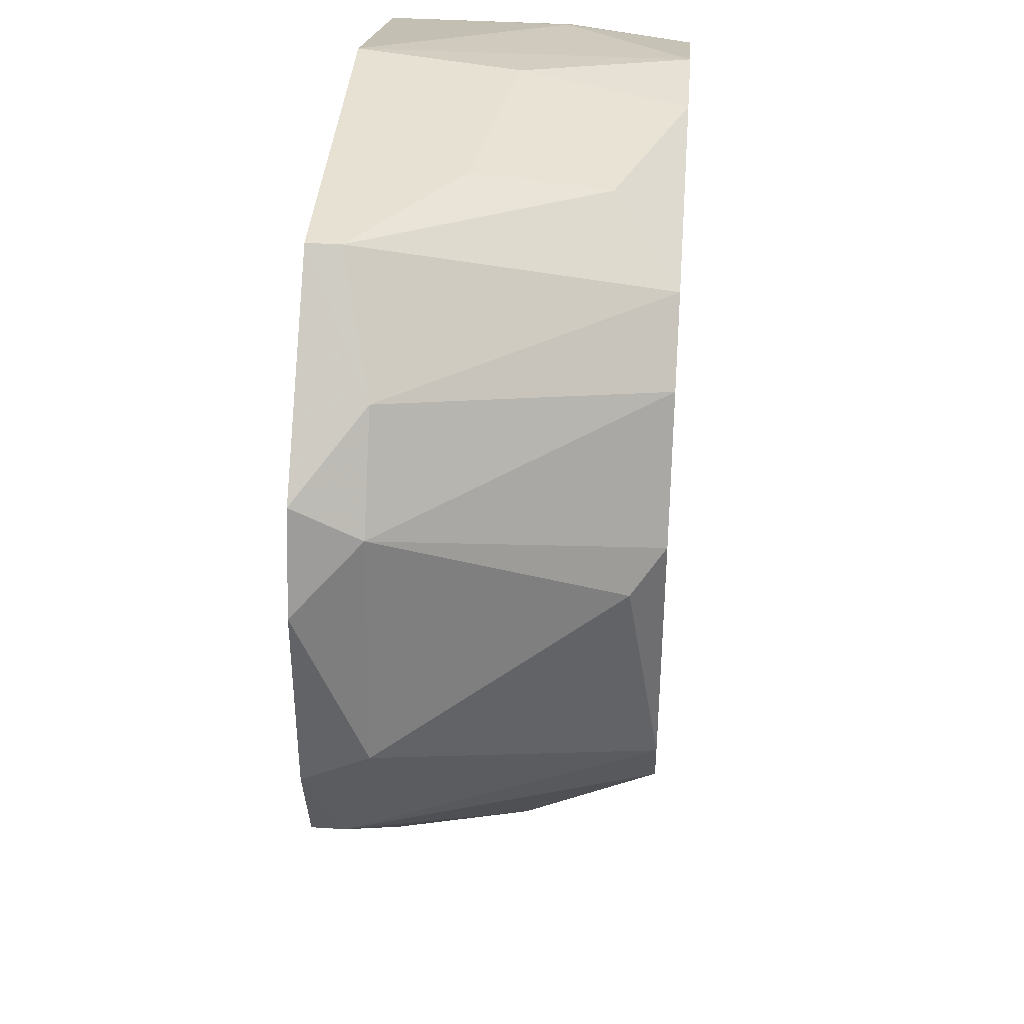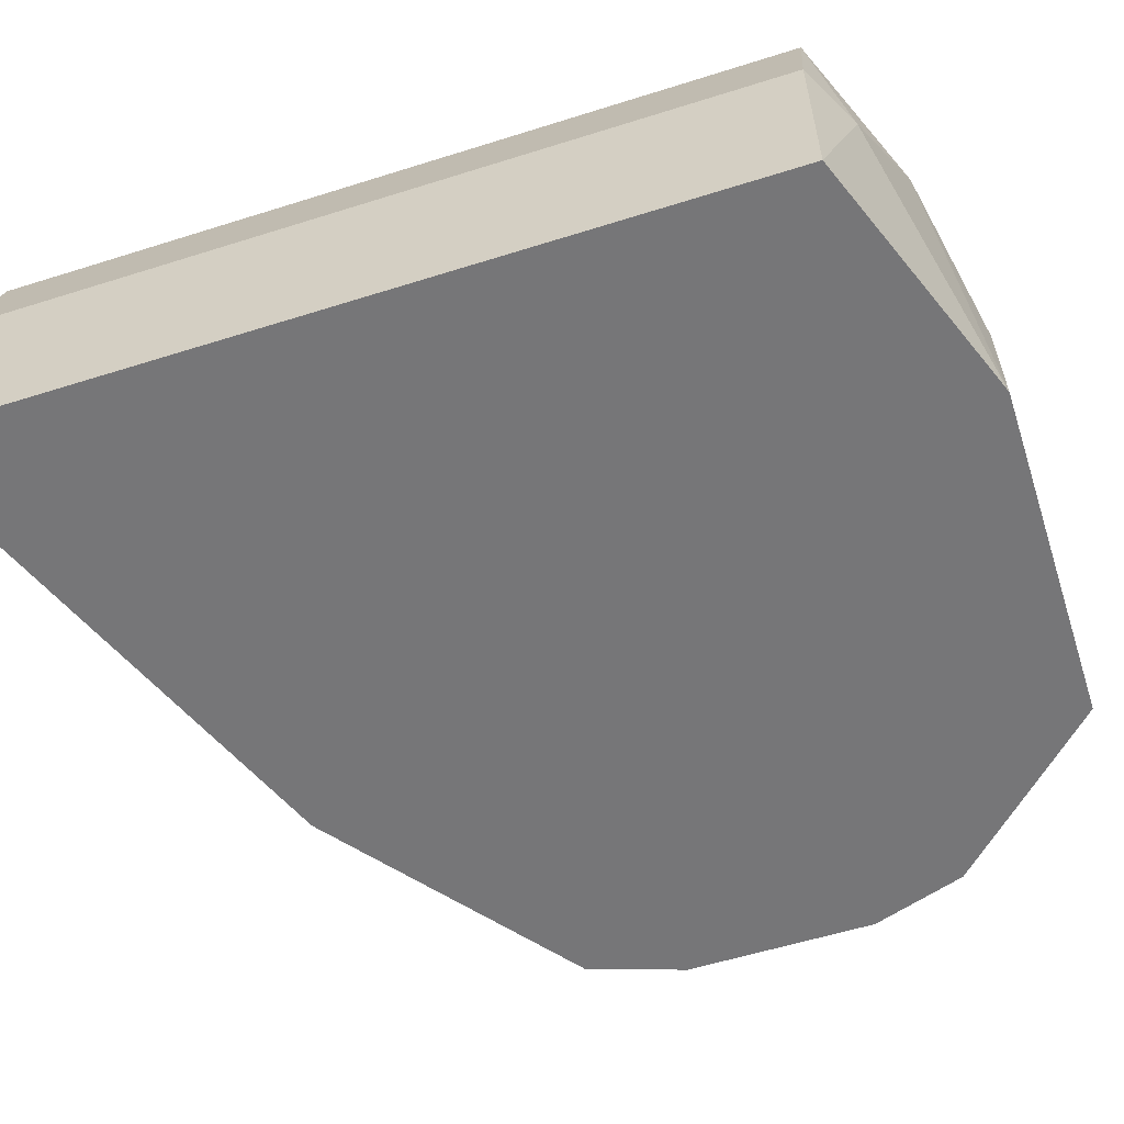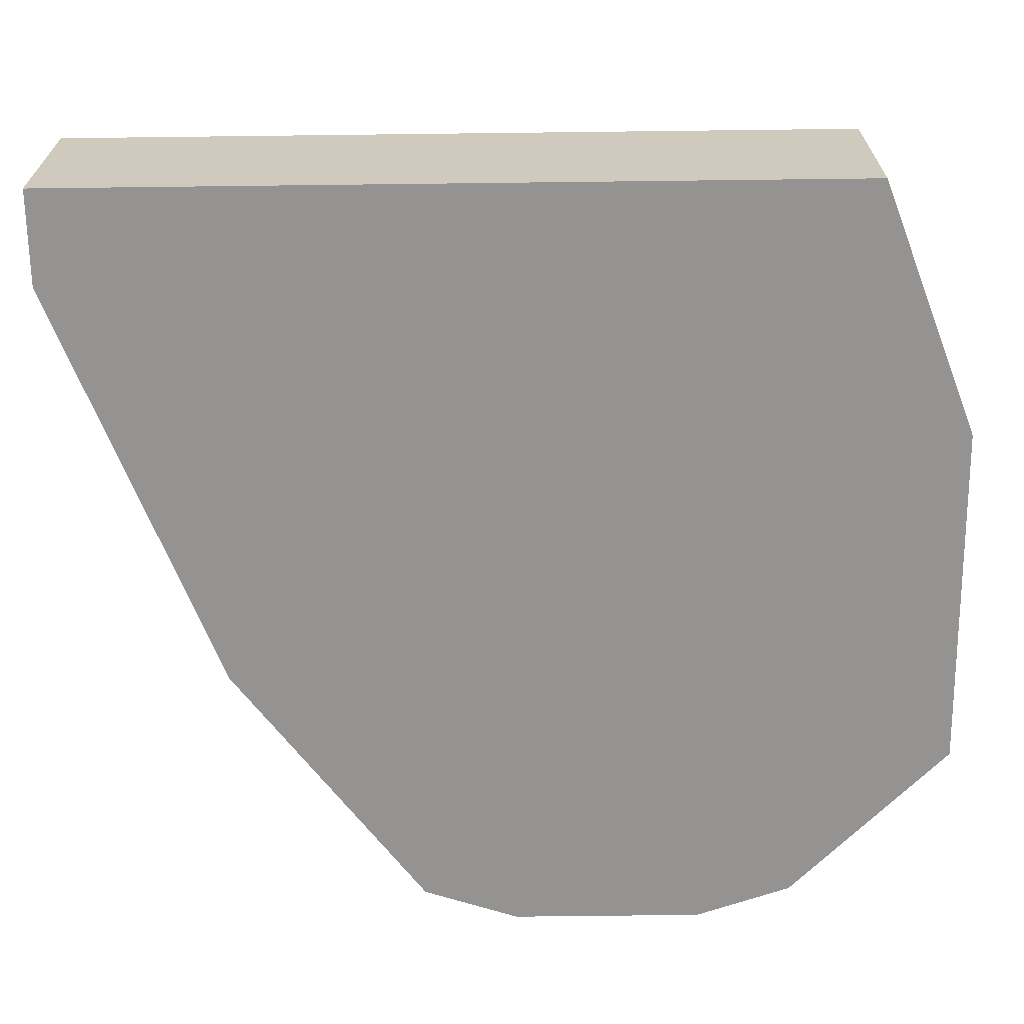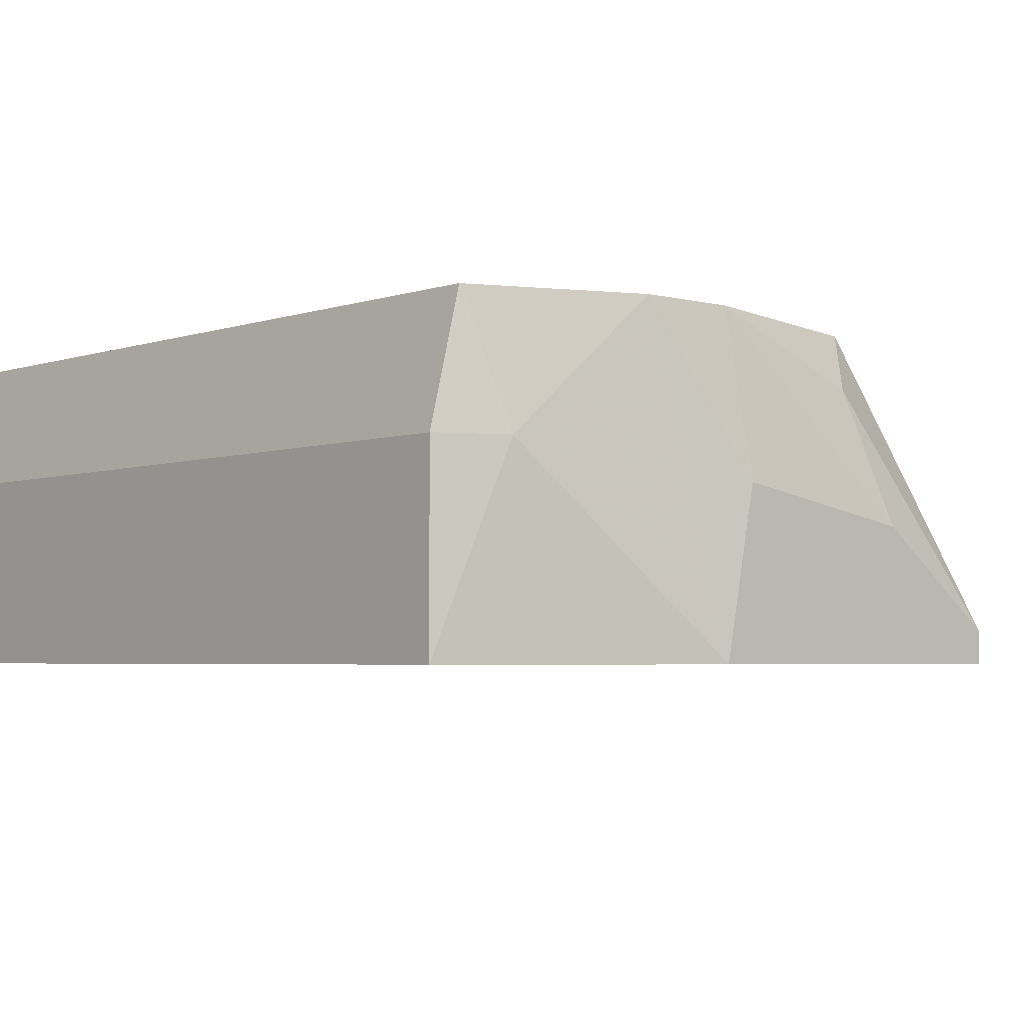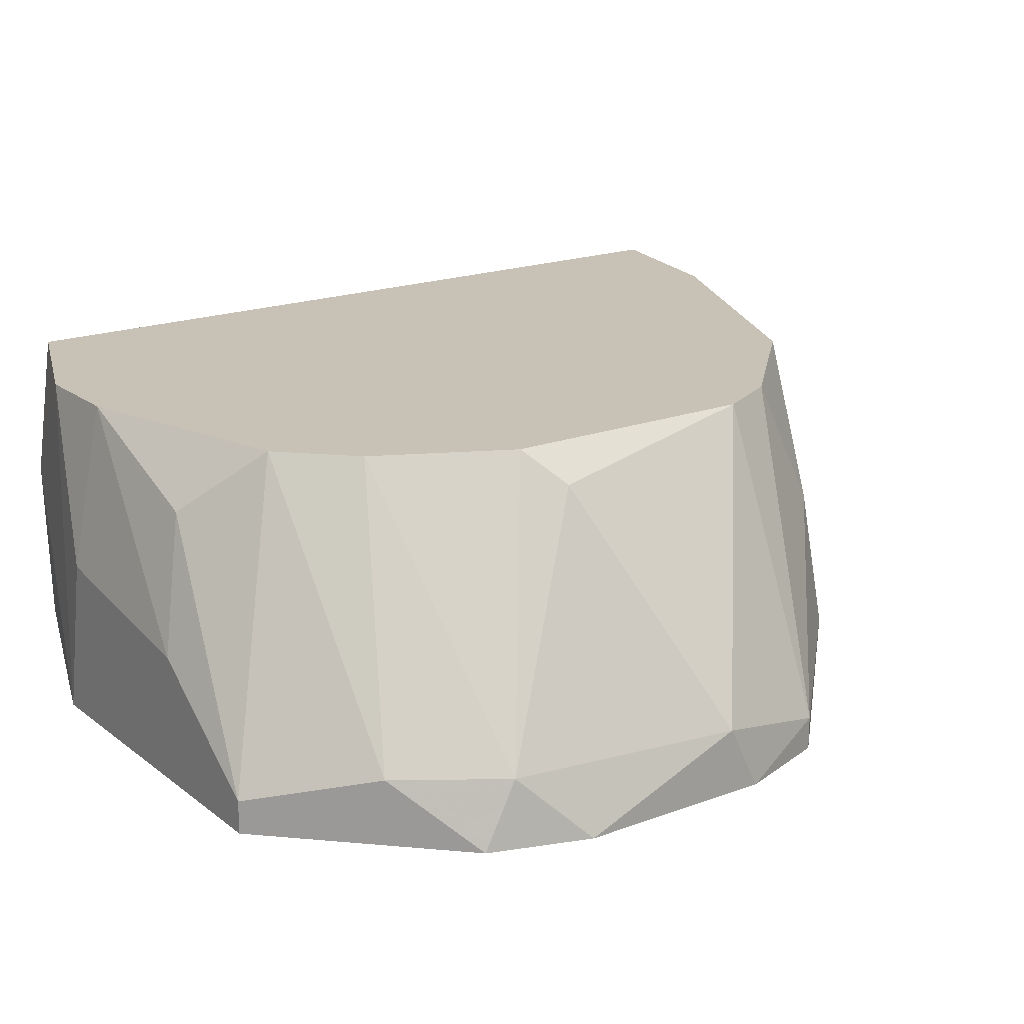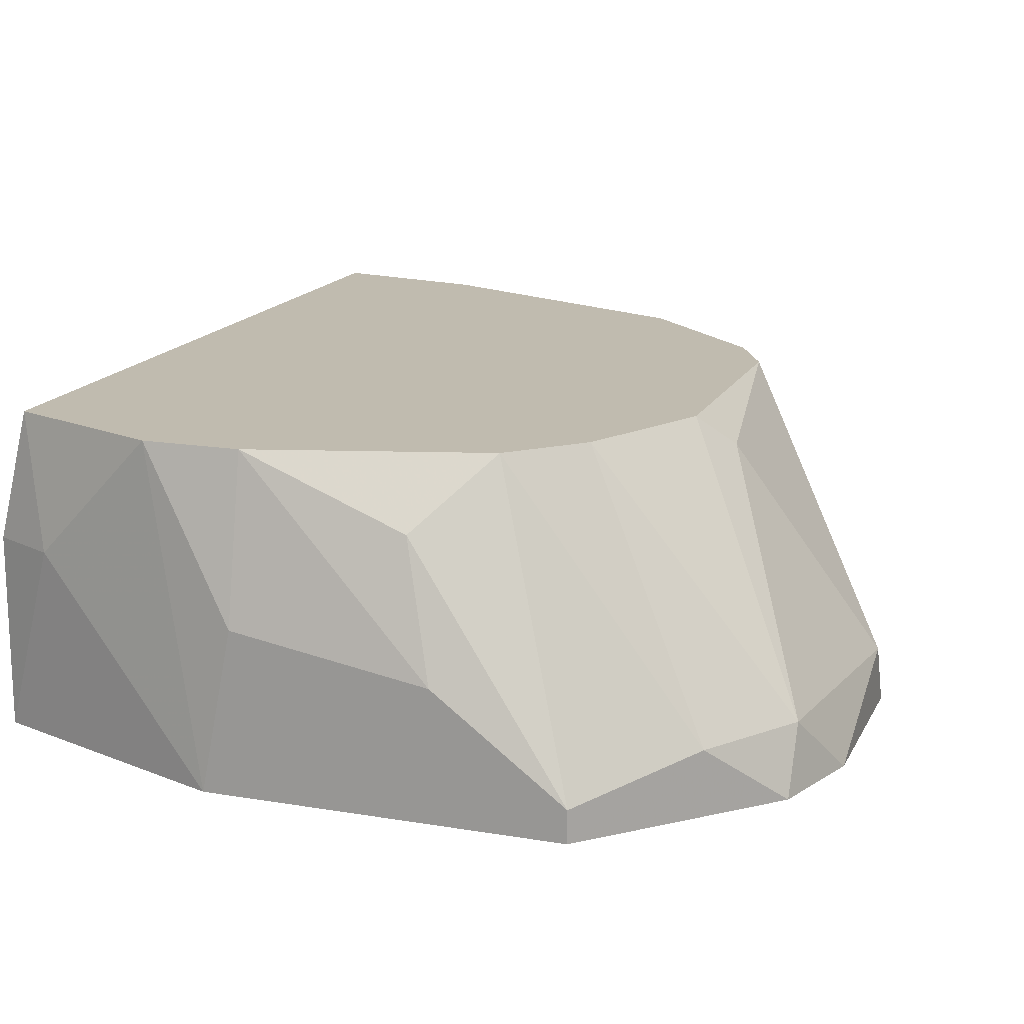
<metadata>
{"format":"obj","ext":"obj","renderer":"f3d","projection":"perspective","resolution":1024,"background":"white","views":[{"elev":38.7,"azim":-85.5,"up":"+Y"},{"elev":-56.9,"azim":108.2,"up":"+Z"},{"elev":-66.8,"azim":90.7,"up":"+Z"},{"elev":-3.7,"azim":138.7,"up":"+Z"},{"elev":19.0,"azim":-125.2,"up":"+Z"},{"elev":16.0,"azim":-160.7,"up":"+Z"}]}
</metadata>
<code>
v -0.05566 0.005231 -0.03419
v -0.05443 0.005231 -0.02925
v -0.05443 0.0312 -0.03543
v -0.05443 0.0312 -0.03667
v -0.05443 0.007708 -0.0243
v -0.05072 0.02749 -0.0243
v -0.03095 0.02749 -0.02925
v -0.03095 0.02749 -0.03667
v -0.03095 -0.003426 -0.02925
v -0.03095 -0.003426 -0.03667
v -0.05814 0.02749 -0.03419
v -0.03836 0.02996 -0.0243
v -0.03836 -0.002182 -0.0243
v -0.03836 -0.002189 -0.02925
v -0.0569 0.01883 -0.02554
v -0.05072 0.00276 -0.02925
v -0.05072 0.00276 -0.03667
v -0.04948 0.002763 -0.0243
v -0.04207 0.02996 -0.0243
v -0.04207 0.0312 -0.03048
v -0.03217 0.02749 -0.0243
v -0.03217 -0.003423 -0.0243
v -0.04084 0.0312 -0.03667
v -0.03465 -0.003426 -0.03667
v -0.03342 0.02873 -0.02925
v -0.04948 0.0312 -0.03172
v -0.05319 0.02501 -0.0243
v -0.06061 0.02378 -0.03419
v -0.06061 0.01018 -0.03543
v -0.06061 0.01018 -0.03667
v -0.06061 0.02501 -0.03667
v -0.06185 0.01389 -0.03667
v -0.06185 0.02131 -0.03667
v -0.06185 0.01511 -0.03419
v -0.05566 0.02007 -0.0243
v -0.05566 0.01018 -0.0243
v -0.04825 0.02996 -0.02677
f 3 37 26
f 30 32 8
f 30 8 10
f 6 22 21
f 22 6 5
f 8 32 4
f 30 10 17
f 22 5 18
f 10 8 7
f 21 22 7
f 6 21 19
f 8 4 23
f 4 20 23
f 7 22 9
f 10 7 9
f 15 28 34
f 17 10 24
f 14 17 24
f 9 22 24
f 10 9 24
f 30 17 1
f 4 32 33
f 32 34 33
f 34 28 33
f 5 6 36
f 15 34 36
f 20 4 3
f 36 6 27
f 22 18 13
f 24 22 13
f 14 24 13
f 6 3 11
f 3 4 11
f 28 27 11
f 27 6 11
f 19 21 12
f 20 19 12
f 23 20 12
f 32 30 29
f 34 32 29
f 30 1 29
f 5 36 29
f 36 34 29
f 17 14 16
f 1 17 16
f 13 18 16
f 14 13 16
f 7 8 25
f 21 7 25
f 8 23 25
f 12 21 25
f 23 12 25
f 6 19 37
f 3 6 37
f 18 5 2
f 29 1 2
f 5 29 2
f 1 16 2
f 16 18 2
f 4 33 31
f 33 28 31
f 11 4 31
f 28 11 31
f 28 15 35
f 15 36 35
f 27 28 35
f 36 27 35
f 19 20 26
f 20 3 26
f 37 19 26

</code>
